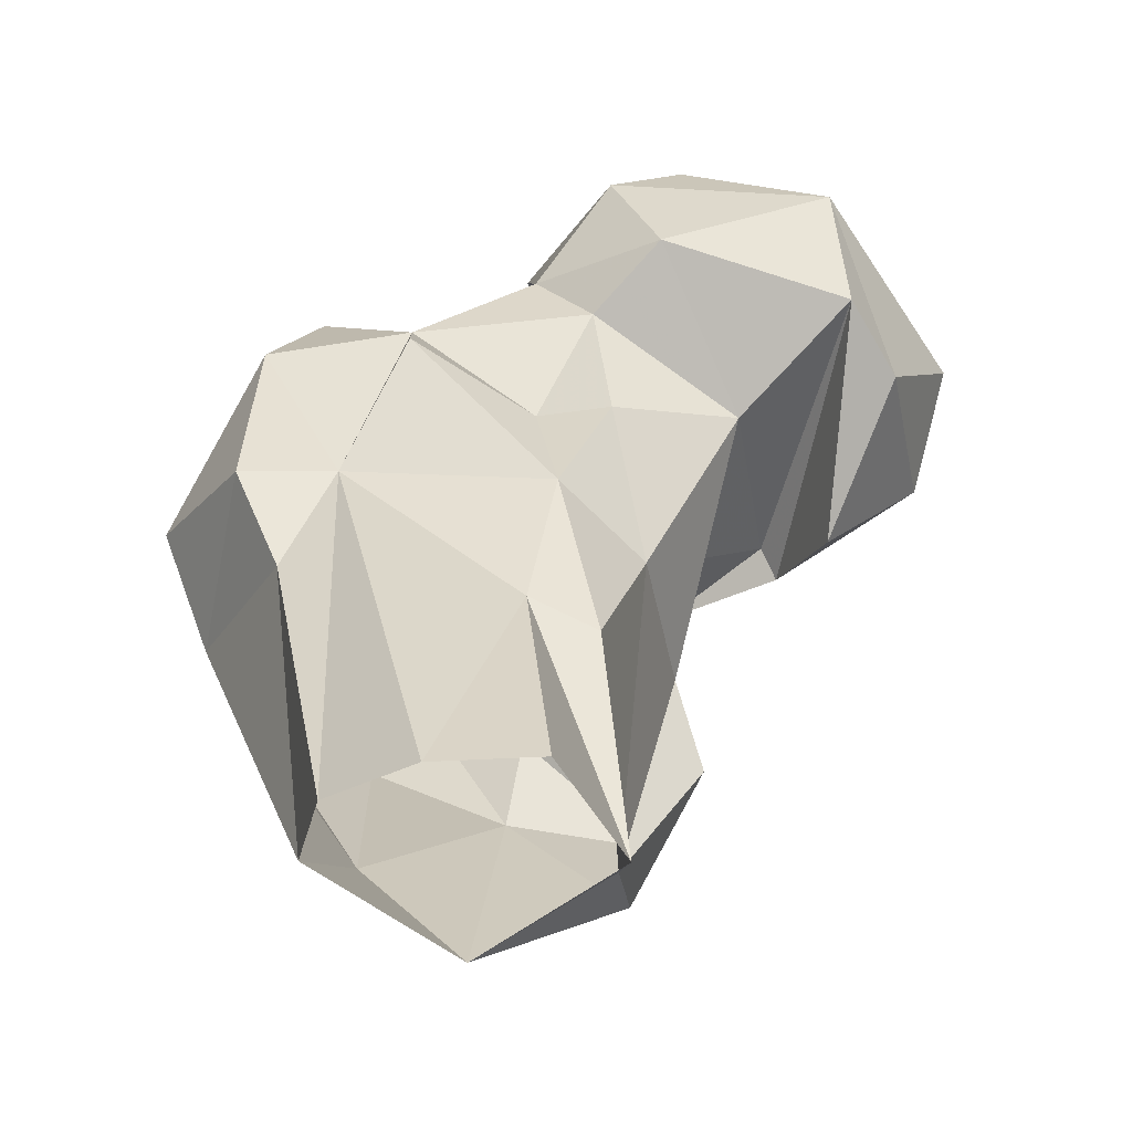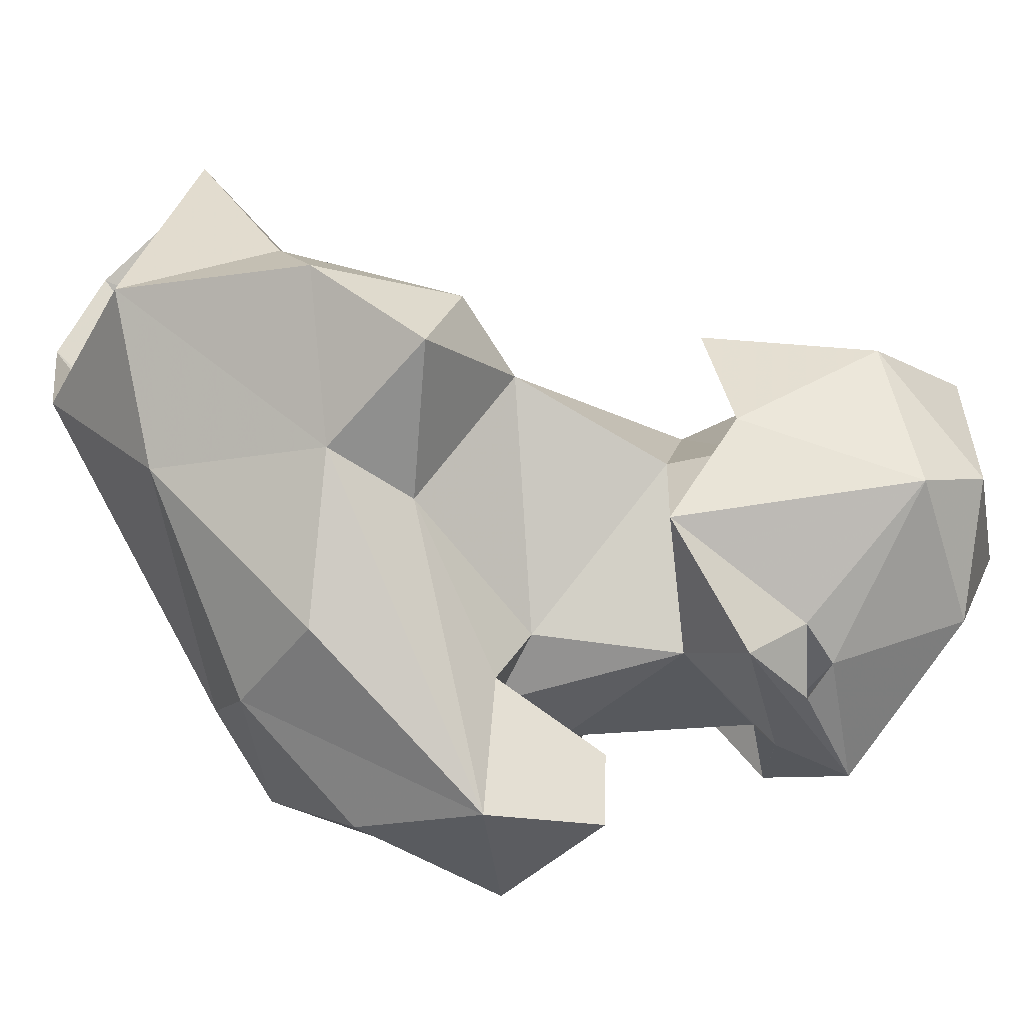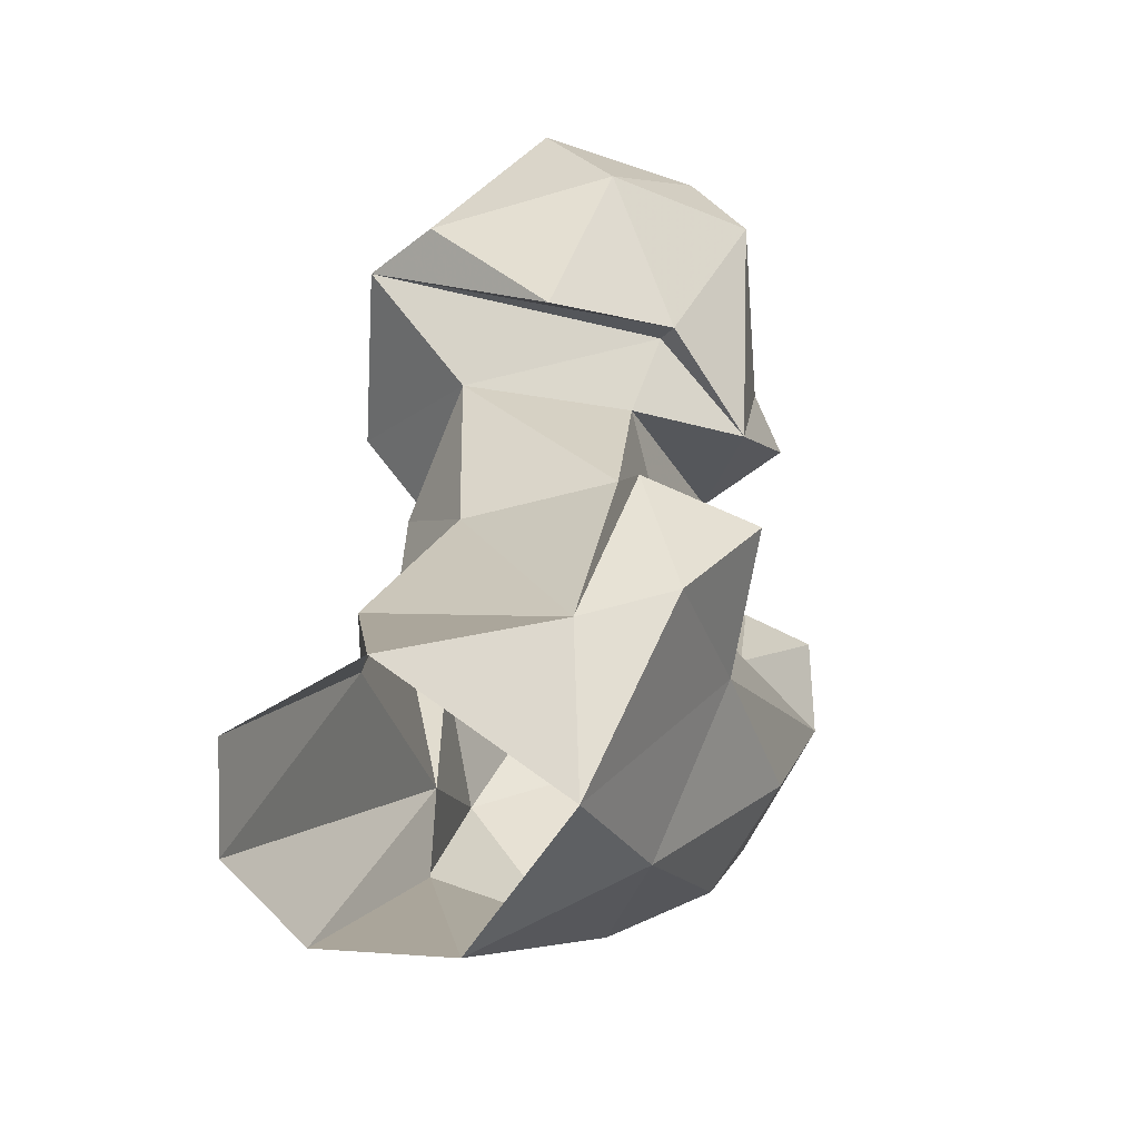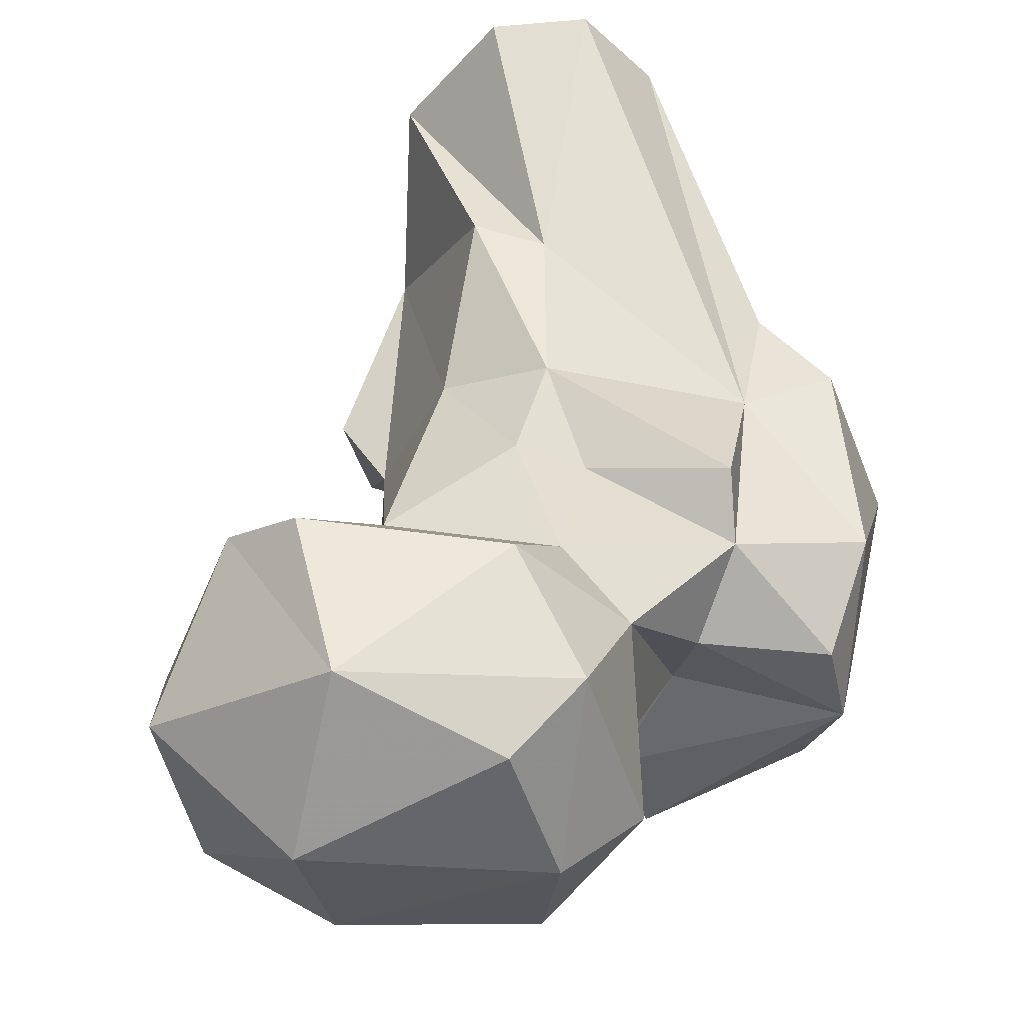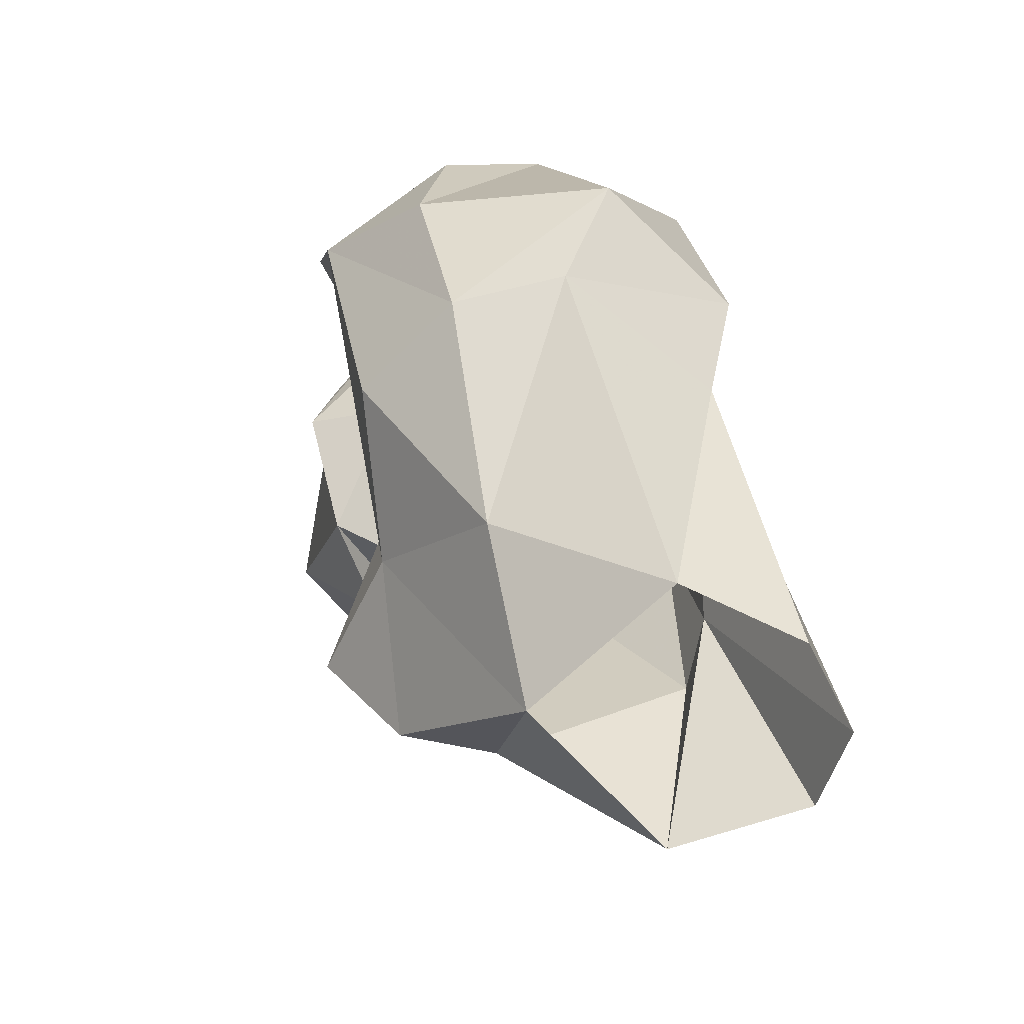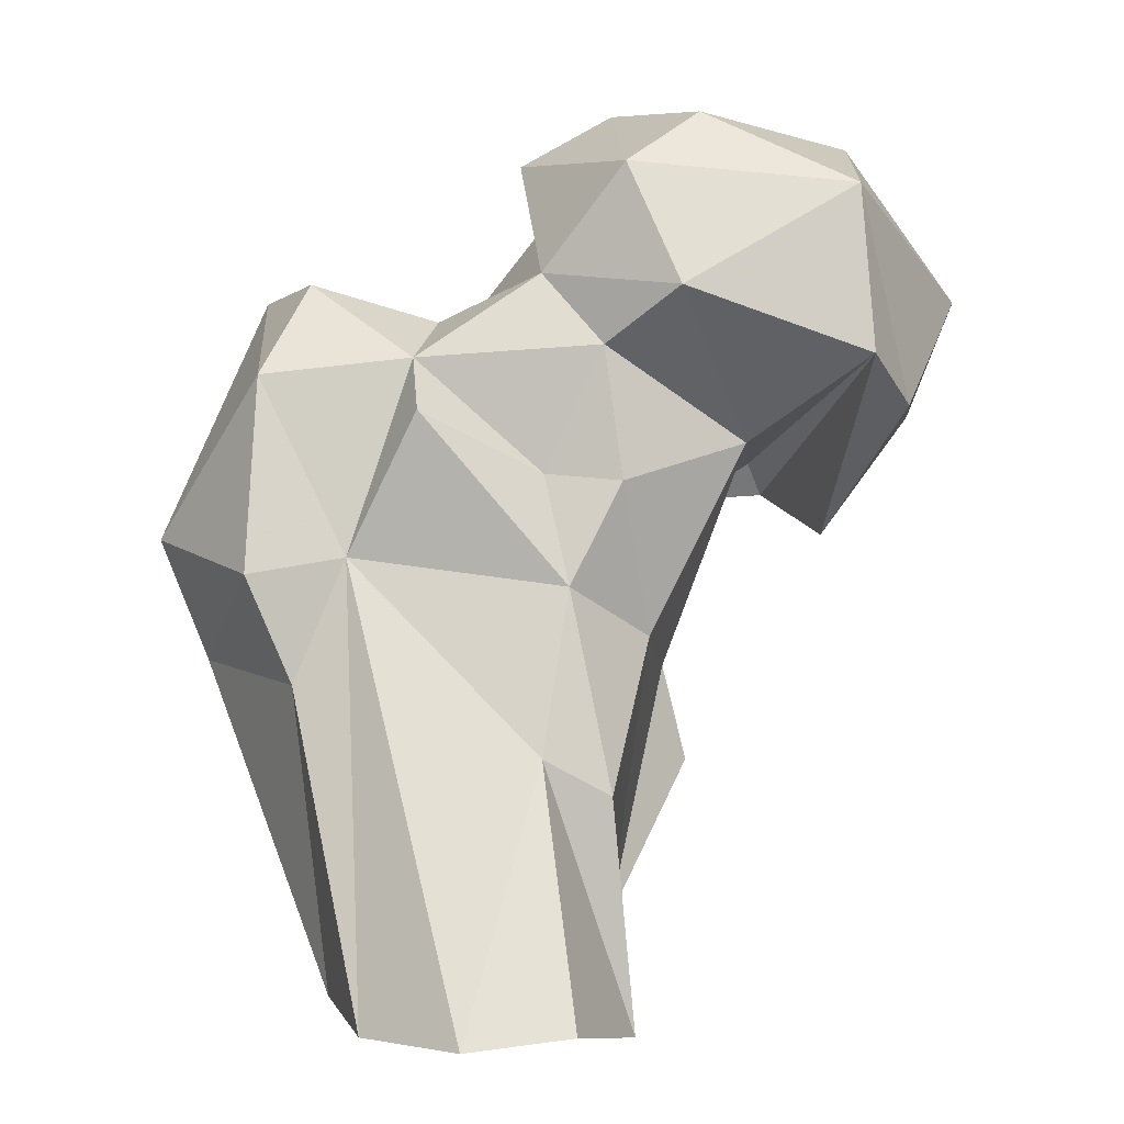
<metadata>
{"format":"obj","ext":"obj","renderer":"f3d","projection":"perspective","resolution":1024,"background":"white","views":[{"elev":-39.4,"azim":168.1,"up":"+Z"},{"elev":-69.7,"azim":-132.3,"up":"+Y"},{"elev":-75.8,"azim":-97.9,"up":"+Z"},{"elev":46.8,"azim":-11.8,"up":"+Y"},{"elev":-55.8,"azim":67.6,"up":"+Z"},{"elev":-3.6,"azim":163.2,"up":"+Z"}]}
</metadata>
<code>
v 322.9 175.4 -0.1417
v 332.9 167.1 14.25
v 340.3 183.9 3.512
v 311.7 195.7 -0.2366
v 340.2 197.8 1.018
v 332.5 206.5 0.2392
v 321.5 207.9 1.448
v 308.7 178 10.2
v 305.3 168.3 12.5
v 316.9 161.3 25.34
v 314.8 198 23.64
v 321.8 197.2 27.35
v 339.7 188.5 47.41
v 298.3 173 26.97
v 344.9 187.8 34.62
v 301.5 160.7 25.1
v 350.2 168.7 37.56
v 301.5 174.4 37.21
v 343.3 158.7 36.54
v 308.1 189.7 39.79
v 330.4 153.5 35.33
v 315.3 162.1 35.8
v 349.9 188.4 45.55
v 318.4 195.1 44.46
v 331.7 147.4 60.37
v 355.8 171.6 49.95
v 319.1 164.4 55.63
v 320 191.4 56.1
v 297.5 173.2 55.53
v 344.4 154 53.62
v 298.1 191.4 59.92
v 312.8 195.3 55.25
v 323 157.5 54.14
v 348 184.3 66.04
v 327.7 165.1 58.28
v 344.1 168.5 75.8
v 288.2 169.9 56.56
v 286.6 183.6 51.16
v 333.9 194.2 61.86
v 324.6 148.3 70.64
v 298.8 160.8 56.23
v 309.4 162.9 68.5
v 282.2 197.1 63.73
v 290.1 171 59.96
v 274.1 178.4 64.88
v 288.6 203.2 68.08
v 341.7 157.8 71.81
v 278.6 162.6 73.4
v 321.4 156.3 68.12
v 314.5 194.4 69.12
v 333.1 189.1 67.72
v 302.8 155.1 70.72
v 327.4 169.7 67.86
v 271.9 186 76.65
v 297.3 158.6 74.06
v 319.9 190.2 76.81
v 308.7 201.7 74.35
v 328.3 180.5 72.77
v 341.6 179.5 76.26
v 303.1 157.8 79.78
v 275.3 168.9 80.12
v 298.7 158.8 79.32
v 310.6 162.9 83.14
v 314.4 178.7 86.24
v 287.2 164.4 88.39
v 311.7 167.2 81.51
v 289.2 201.2 85.85
v 306.3 162.7 81.06
v 312.8 196.4 87.63
v 308 163.1 91.6
v 318.3 176.8 90.63
v 309.9 167.4 84.29
v 283.4 183.6 93.28
v 304.1 194.2 93.73
v 308.6 178.5 96.39
f 69 74 75
f 69 75 71
f 65 70 75
f 63 71 70
f 64 71 66
f 48 65 61
f 46 67 57
f 57 67 69
f 66 68 72
f 63 72 71
f 56 71 64
f 62 68 71
f 62 70 65
f 52 70 60
f 70 71 75
f 66 71 68
f 56 57 69
f 55 68 62
f 48 62 65
f 42 64 66
f 42 66 60
f 55 66 63
f 42 63 52
f 43 54 67
f 53 58 56
f 53 56 64
f 48 55 62
f 52 60 55
f 54 73 67
f 36 59 58
f 36 53 49
f 55 60 66
f 36 49 40
f 51 58 59
f 41 55 48
f 31 46 57
f 13 39 51
f 25 30 47
f 35 53 42
f 45 61 54
f 18 27 29
f 41 52 55
f 13 23 15
f 24 28 39
f 60 68 63
f 27 35 42
f 37 41 48
f 30 36 47
f 38 43 46
f 31 57 50
f 31 50 32
f 26 34 36
f 42 60 63
f 37 46 44
f 29 42 41
f 54 61 73
f 29 44 31
f 27 33 35
f 13 24 39
f 20 31 32
f 26 36 30
f 23 34 26
f 41 42 52
f 37 48 45
f 37 44 41
f 24 32 28
f 37 45 38
f 8 20 11
f 63 66 72
f 18 29 31
f 1 9 8
f 22 33 27
f 56 69 71
f 19 26 30
f 12 24 13
f 20 32 24
f 73 75 74
f 18 22 27
f 19 30 25
f 17 26 19
f 34 51 59
f 22 25 33
f 4 8 11
f 4 12 7
f 25 47 40
f 15 23 17
f 2 19 21
f 67 74 69
f 17 23 26
f 35 49 53
f 11 24 12
f 36 58 53
f 1 3 2
f 34 59 36
f 55 63 68
f 50 57 56
f 8 9 14
f 45 48 61
f 43 45 54
f 11 20 24
f 2 17 19
f 8 18 20
f 28 32 50
f 67 73 74
f 25 40 33
f 3 15 17
f 52 63 70
f 1 8 4
f 37 38 46
f 6 12 13
f 33 40 49
f 10 21 25
f 2 3 17
f 19 25 21
f 27 42 29
f 5 13 15
f 28 51 39
f 31 44 46
f 9 10 16
f 60 72 68
f 50 56 51
f 28 50 51
f 60 62 72
f 8 14 18
f 65 75 73
f 29 41 44
f 9 16 14
f 14 16 18
f 4 11 12
f 60 70 62
f 62 71 72
f 5 6 13
f 10 22 16
f 42 53 64
f 1 2 10
f 33 49 35
f 13 34 23
f 38 45 43
f 3 5 15
f 43 67 46
f 16 22 18
f 18 31 20
f 61 65 73
f 36 40 47
f 13 51 34
f 1 10 9
f 51 56 58
f 6 7 12
f 2 21 10
f 10 25 22

</code>
